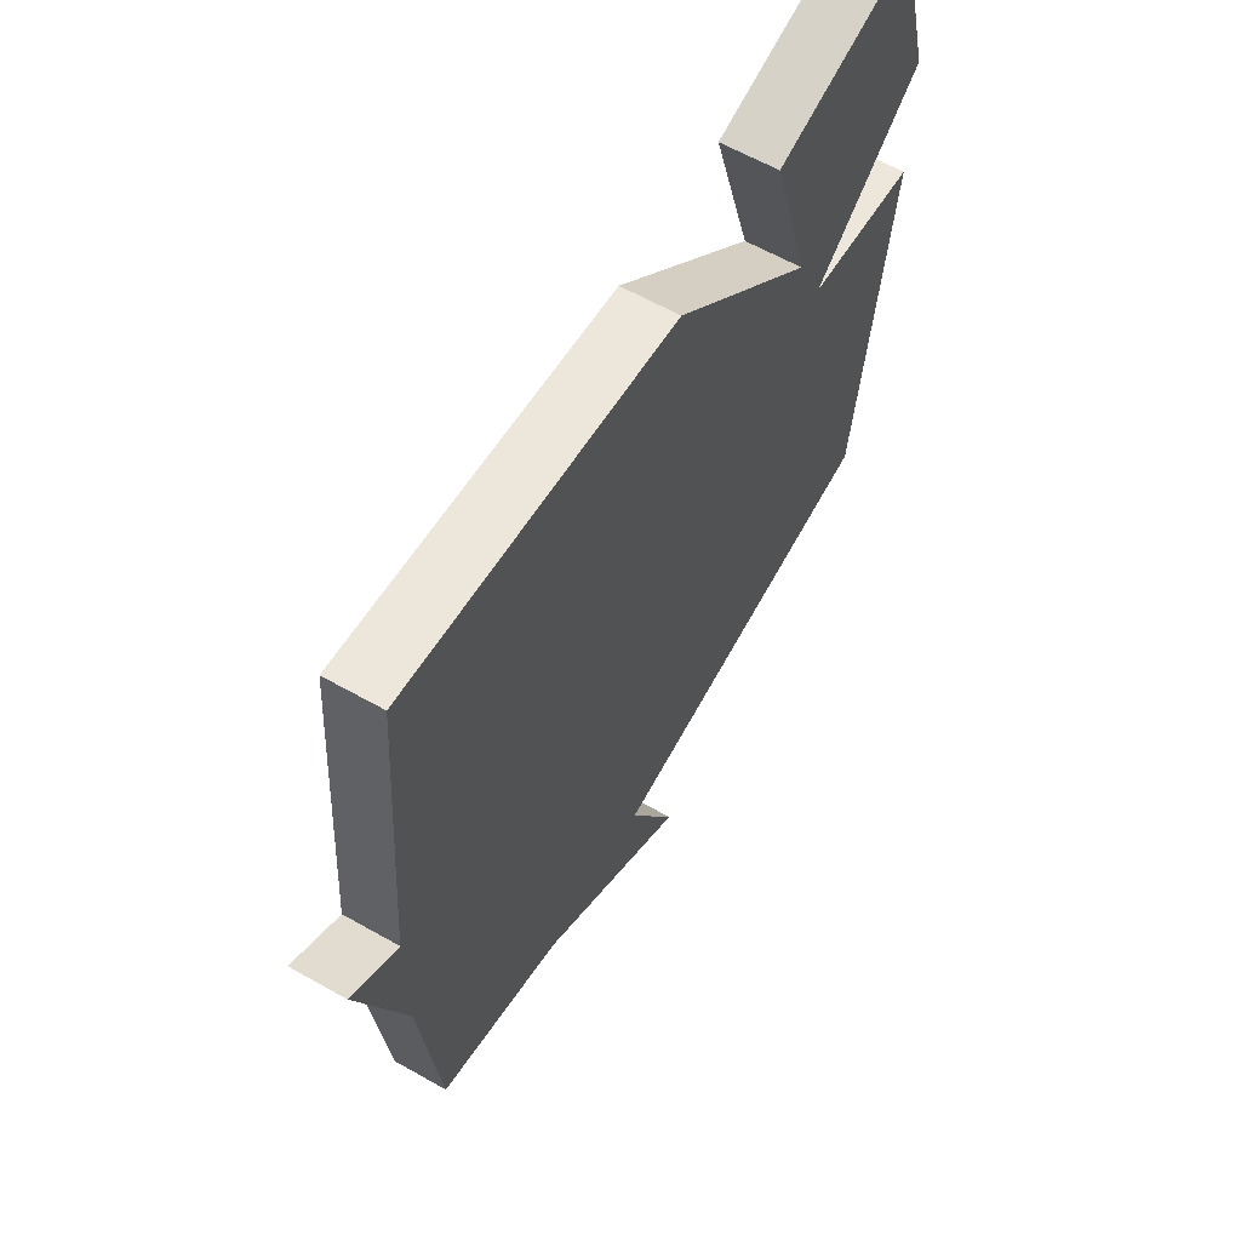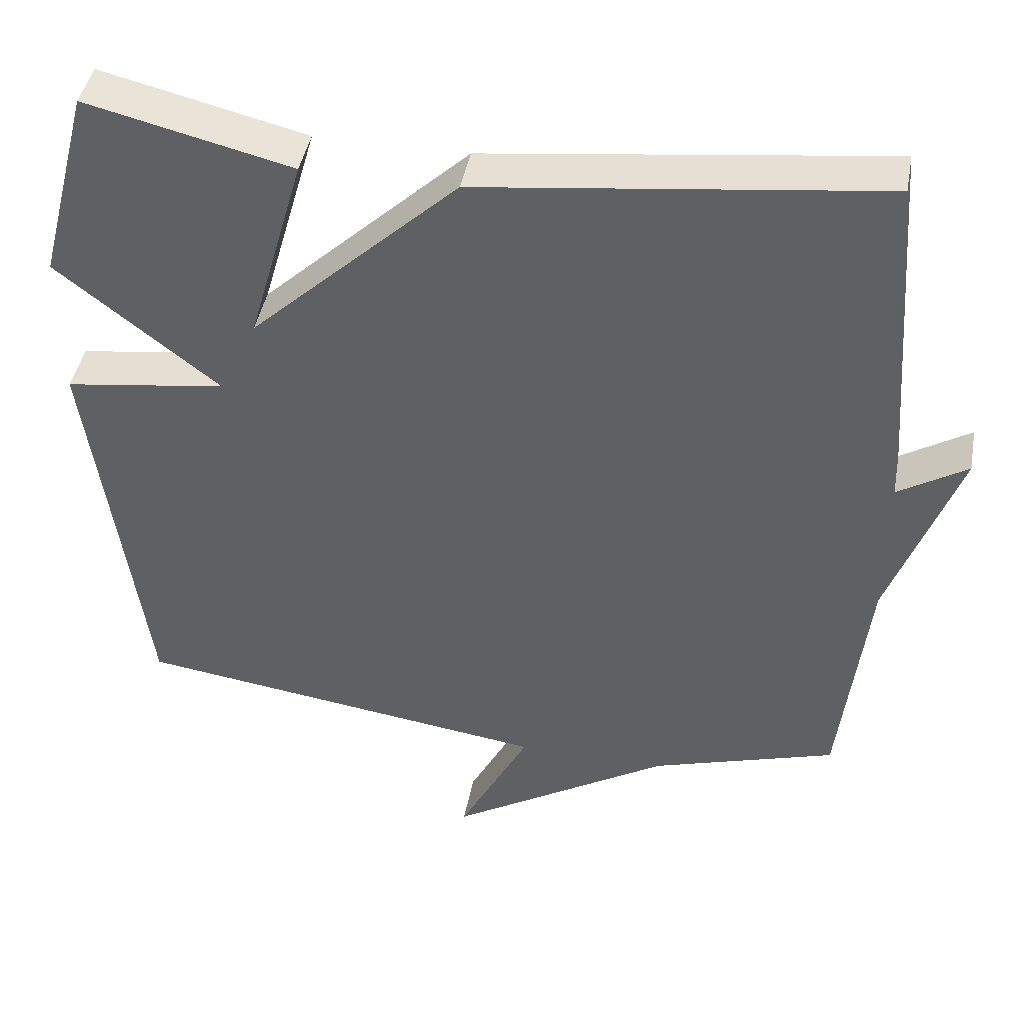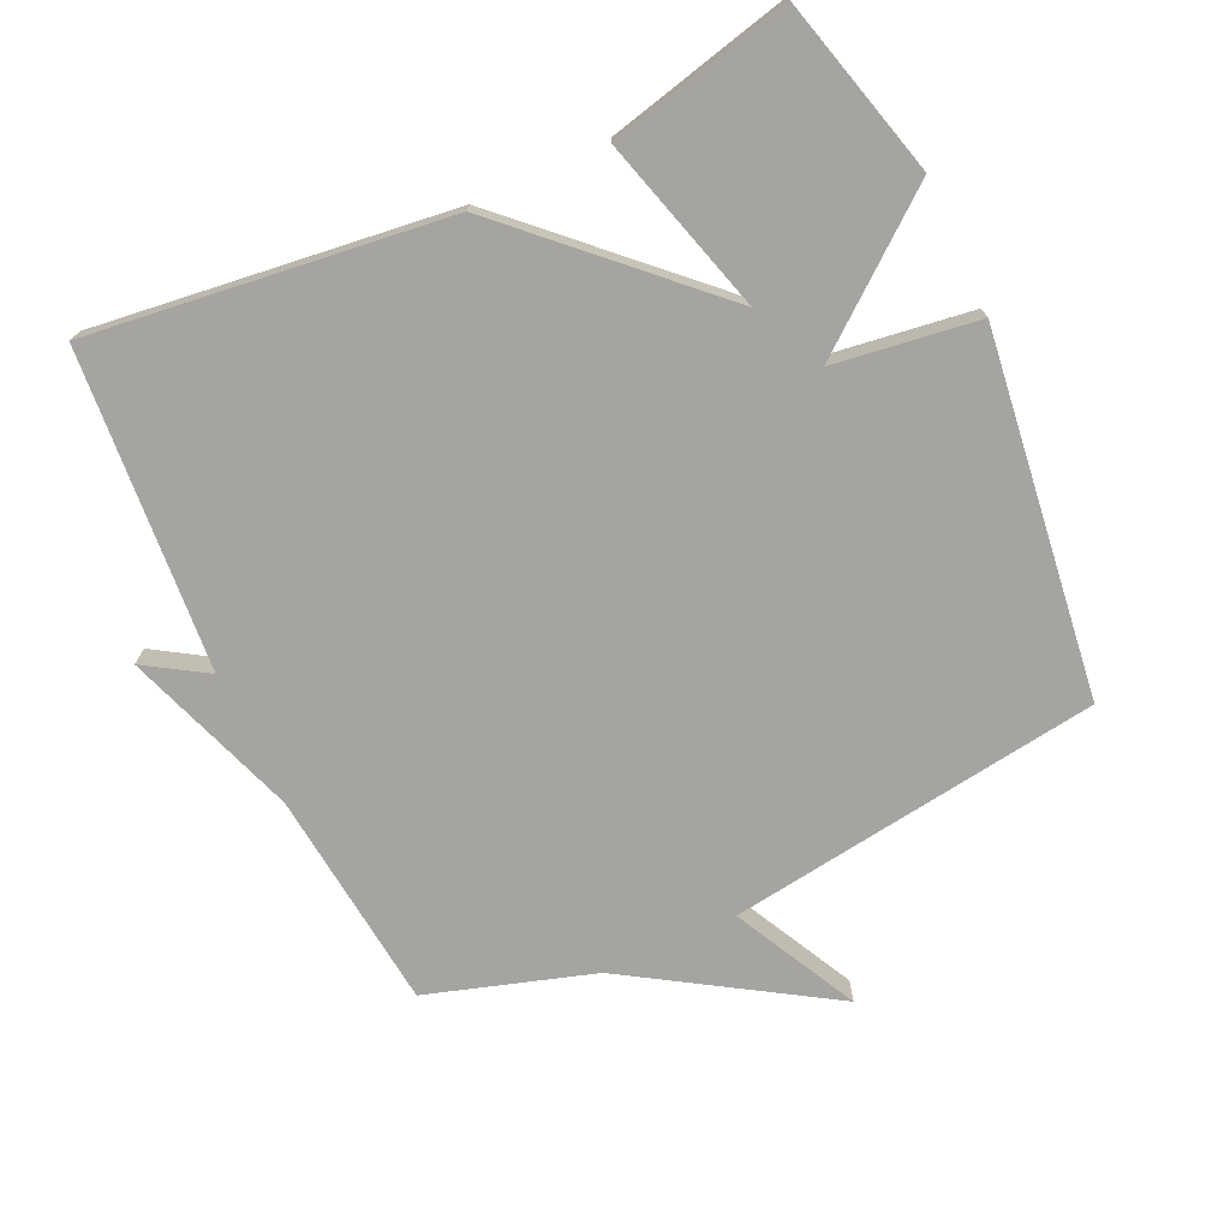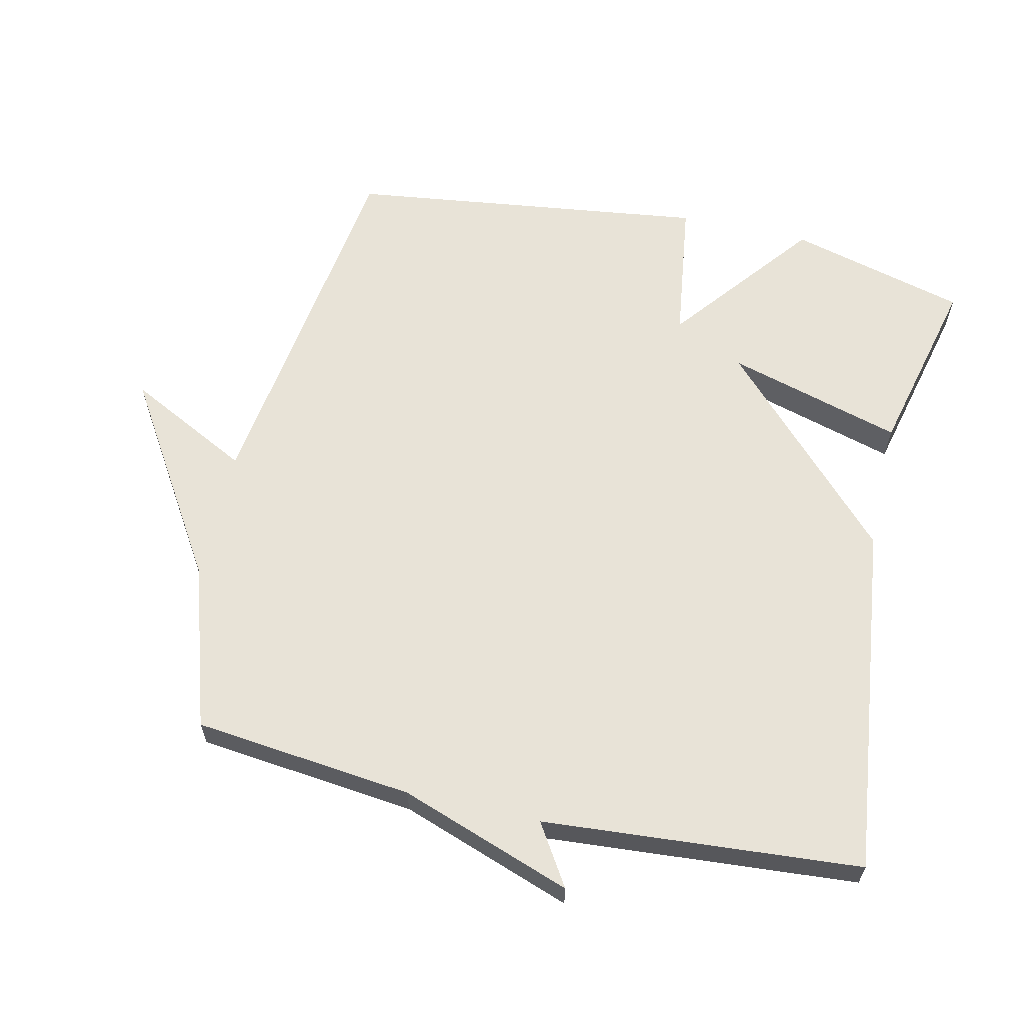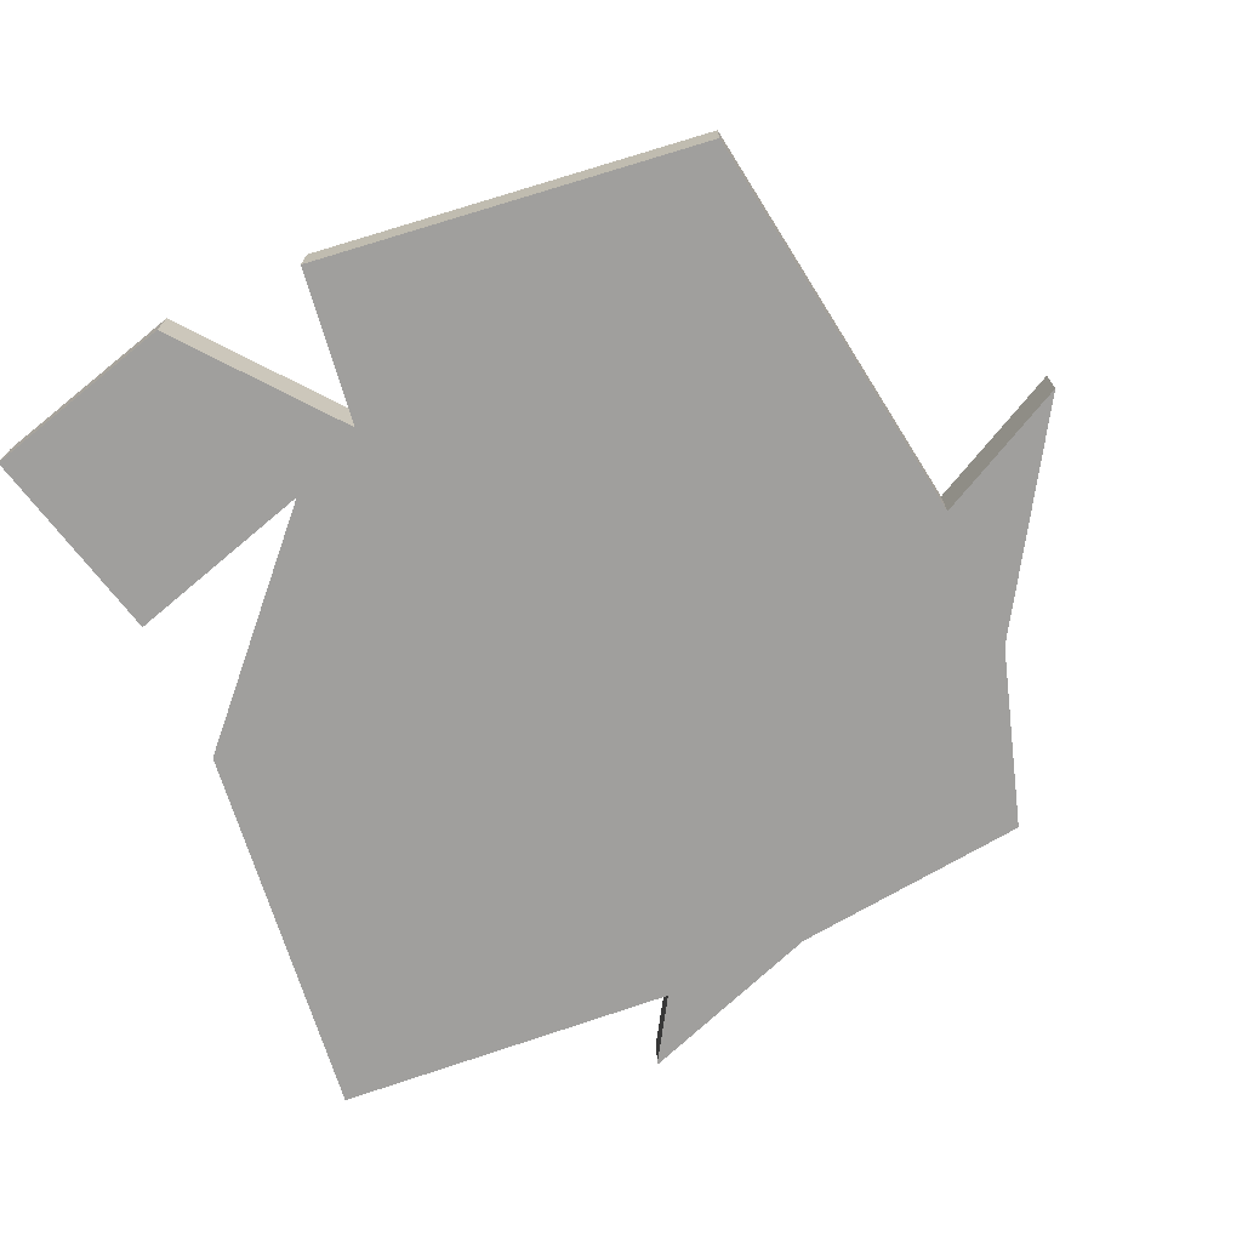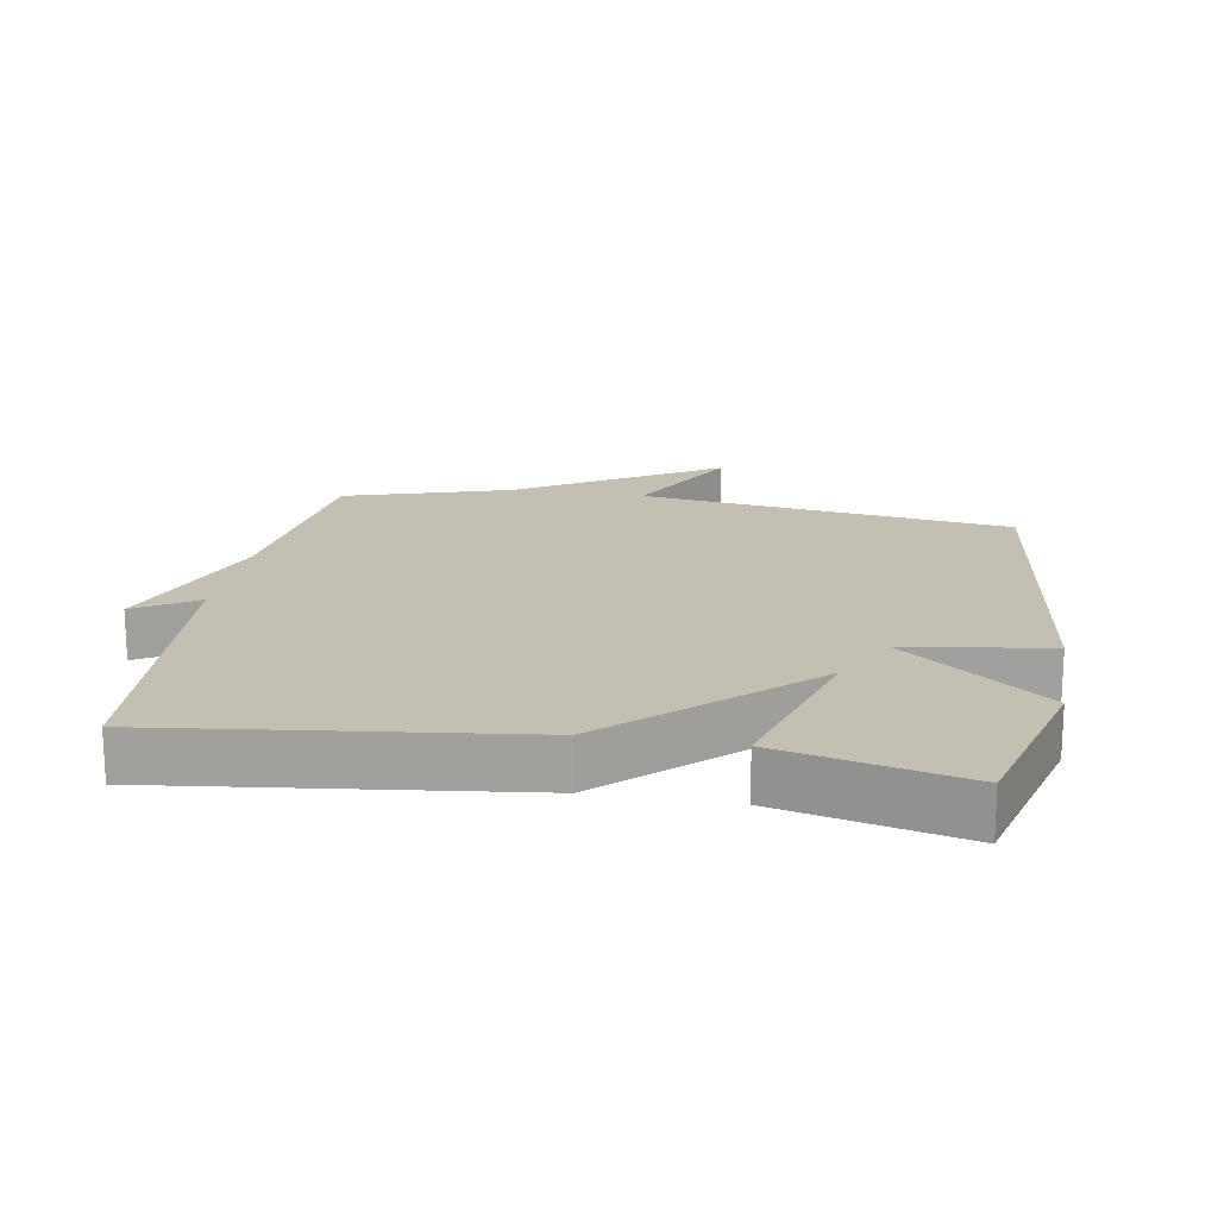
<metadata>
{"format":"obj","ext":"obj","renderer":"f3d","projection":"perspective","resolution":1024,"background":"white","views":[{"elev":61.9,"azim":-60.1,"up":"+Z"},{"elev":43.9,"azim":-169.5,"up":"+Z"},{"elev":-73.5,"azim":24.9,"up":"+Y"},{"elev":62.0,"azim":-77.2,"up":"+Y"},{"elev":-71.4,"azim":114.2,"up":"+Y"},{"elev":17.9,"azim":9.8,"up":"+Y"}]}
</metadata>
<code>
v 0.5 0.07 -0.5
v -0.054 0.07 -0.577
v 0.04 0.07 -0.761
v -0.254 0.07 -0.577
v -0.5 0.07 -0.5
v -0.536 0.07 -0.173
v -0.627 0.07 0.084
v -0.536 0.07 0.027
v -0.5 0.07 0.5
v 0.029 0.07 0.435
v 0.304 0.07 0.174
v 0.229 0.07 0.435
v 0.5 0.07 0.5
v 0.57 0.07 0.236
v 0.356 0.07 0.066
v 0.57 0.07 0.036
v 0.5 0 -0.5
v -0.054 0 -0.577
v 0.04 0 -0.761
v -0.254 0 -0.577
v -0.5 0 -0.5
v -0.536 0 -0.173
v -0.627 0 0.084
v -0.536 0 0.027
v -0.5 0 0.5
v 0.029 0 0.435
v 0.304 0 0.174
v 0.229 0 0.435
v 0.5 0 0.5
v 0.57 0 0.236
v 0.356 0 0.066
v 0.57 0 0.036
f 15 16 1 2
f 13 14 15
f 12 13 15
f 11 12 15
f 11 15 2
f 10 11 2
f 9 10 2
f 8 9 2
f 2 3 4
f 8 2 4
f 7 8 4
f 6 7 4
f 4 5 6
f 18 17 32 31
f 31 30 29
f 31 29 28
f 31 28 27
f 18 31 27
f 18 27 26
f 18 26 25
f 18 25 24
f 20 19 18
f 20 18 24
f 20 24 23
f 20 23 22
f 22 21 20
f 1 17 18 2
f 2 18 19 3
f 3 19 20 4
f 4 20 21 5
f 5 21 22 6
f 6 22 23 7
f 7 23 24 8
f 8 24 25 9
f 9 25 26 10
f 10 26 27 11
f 11 27 28 12
f 12 28 29 13
f 13 29 30 14
f 14 30 31 15
f 15 31 32 16
f 16 32 17 1

</code>
